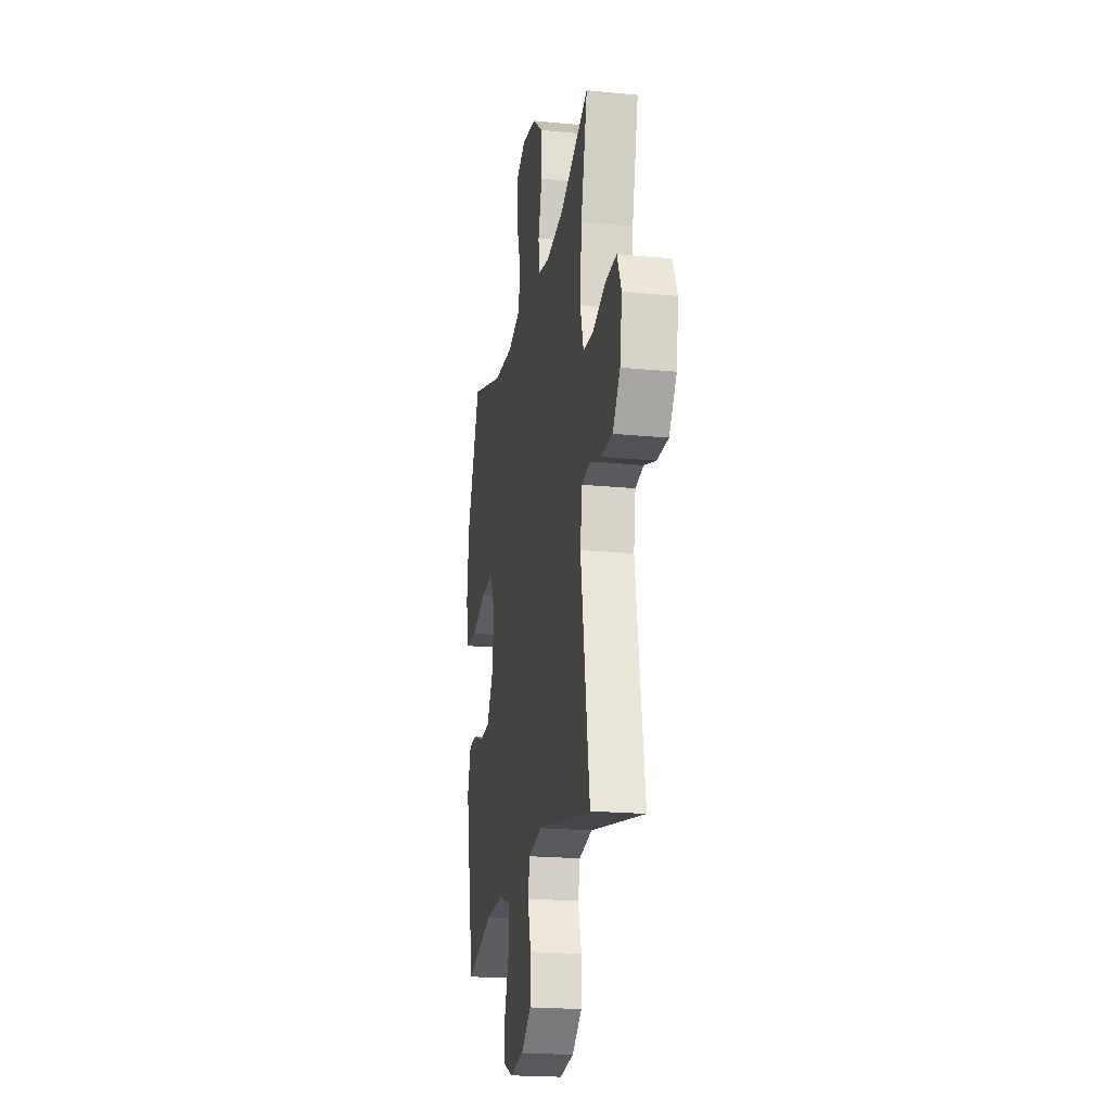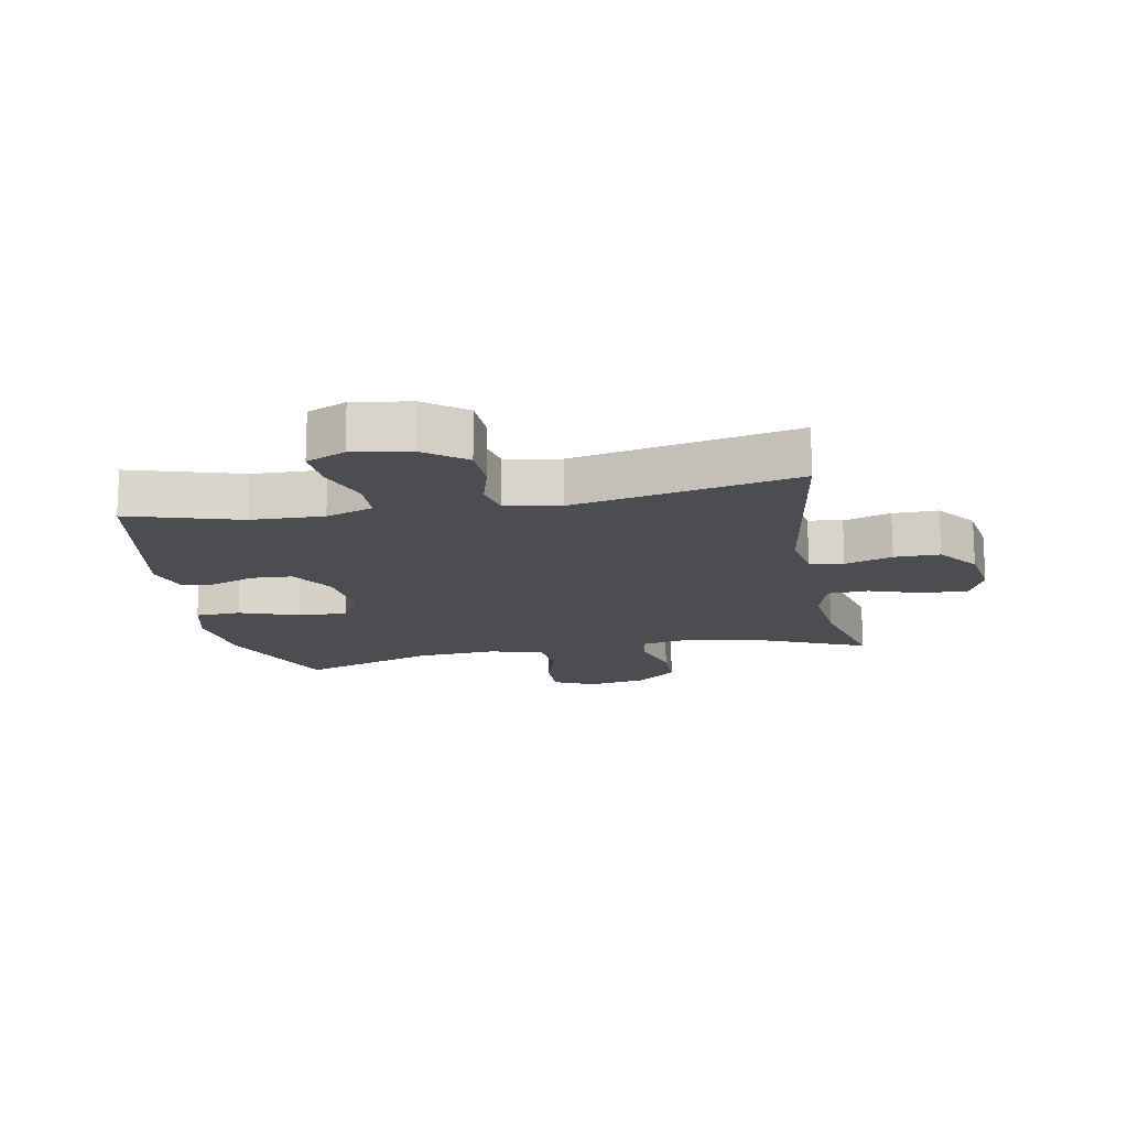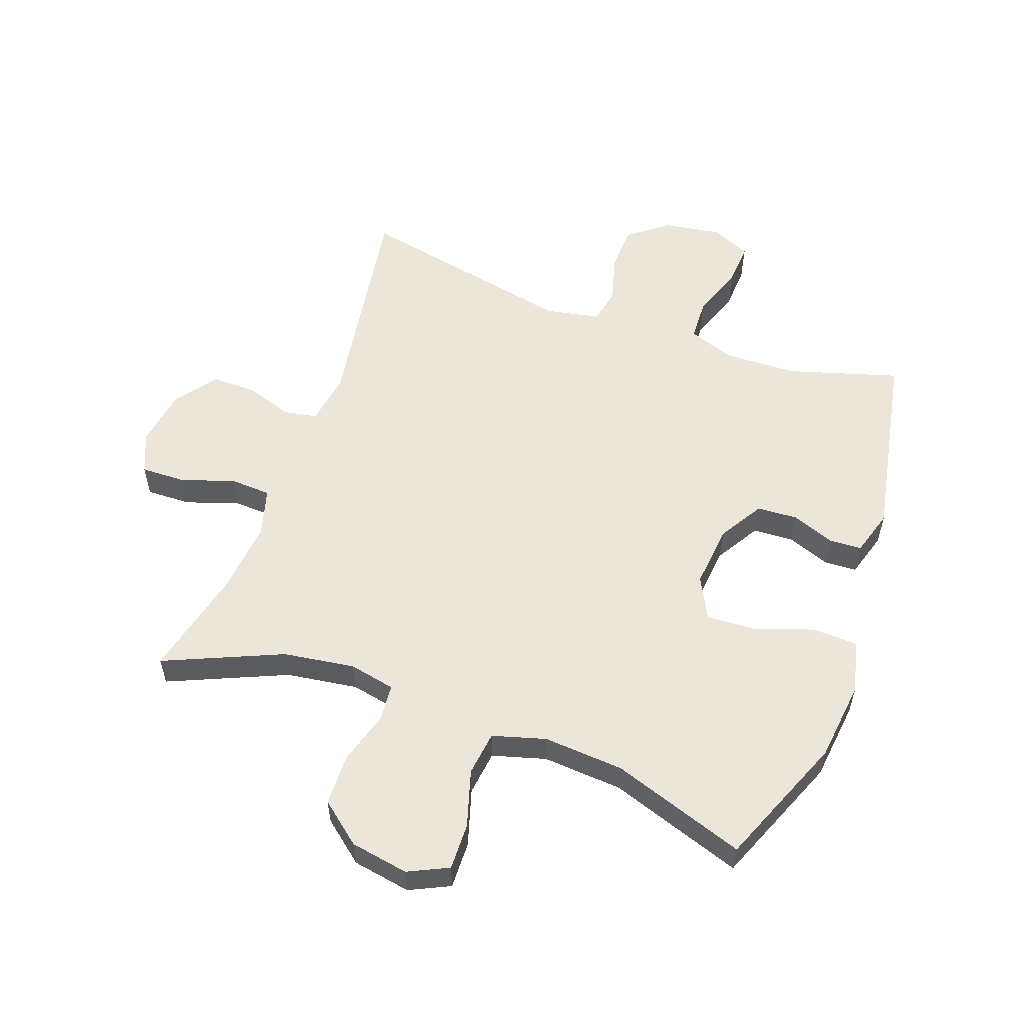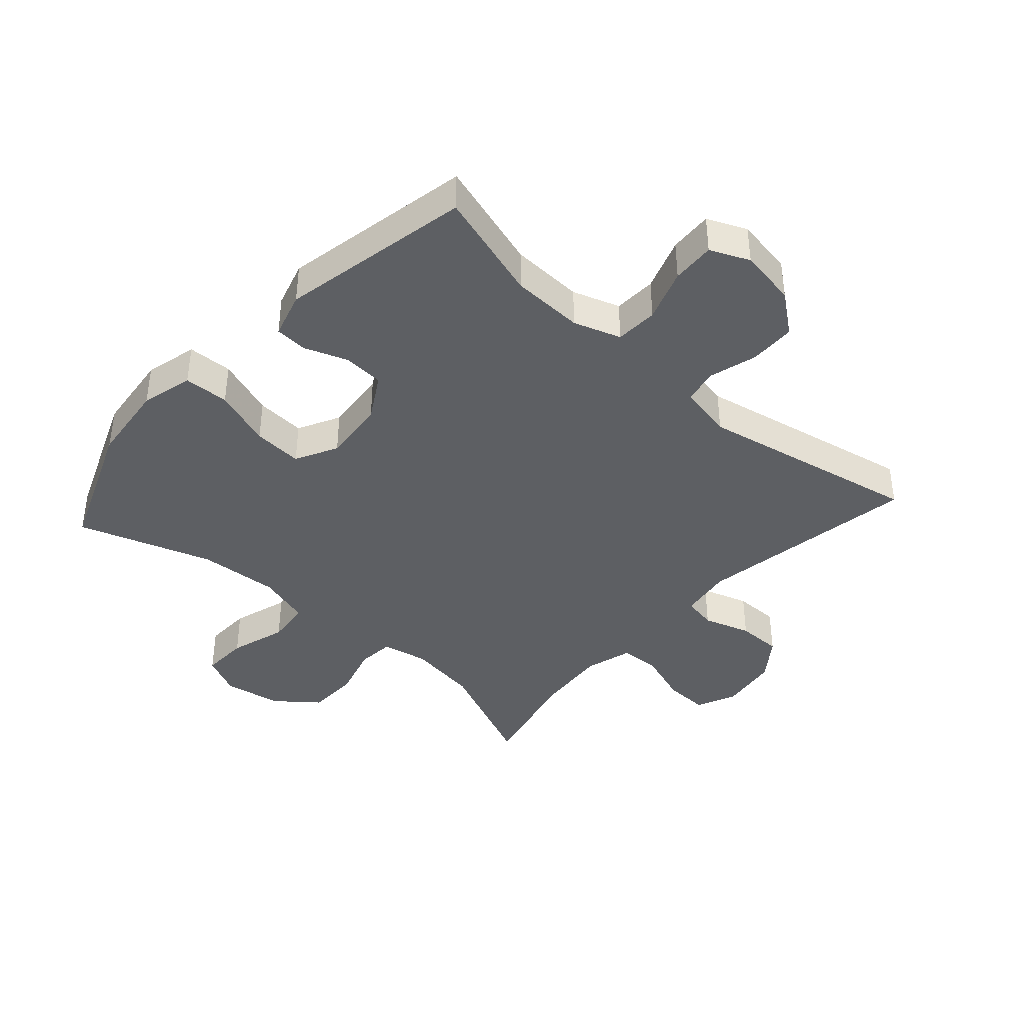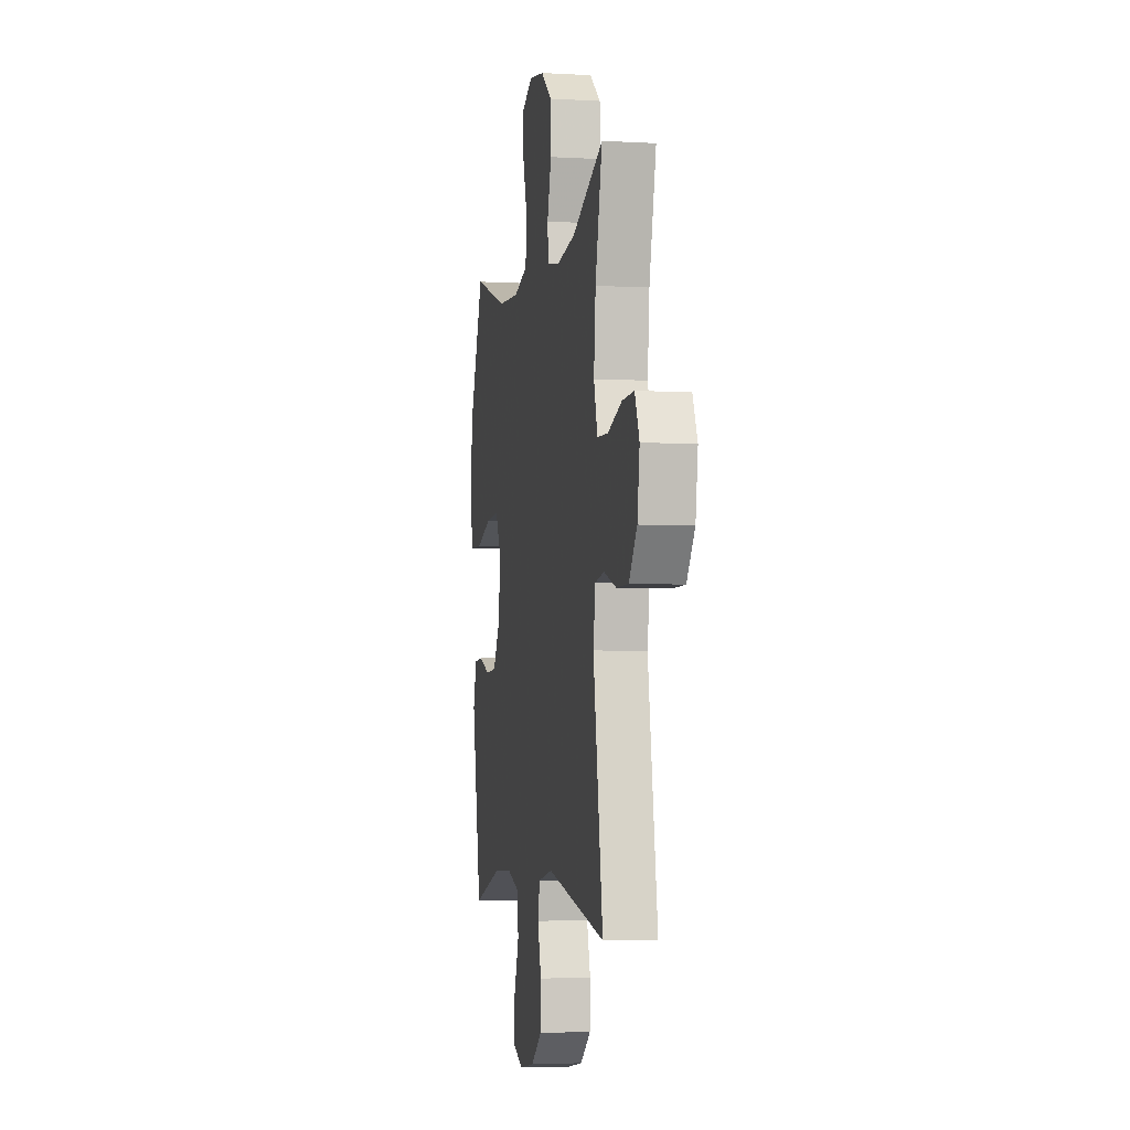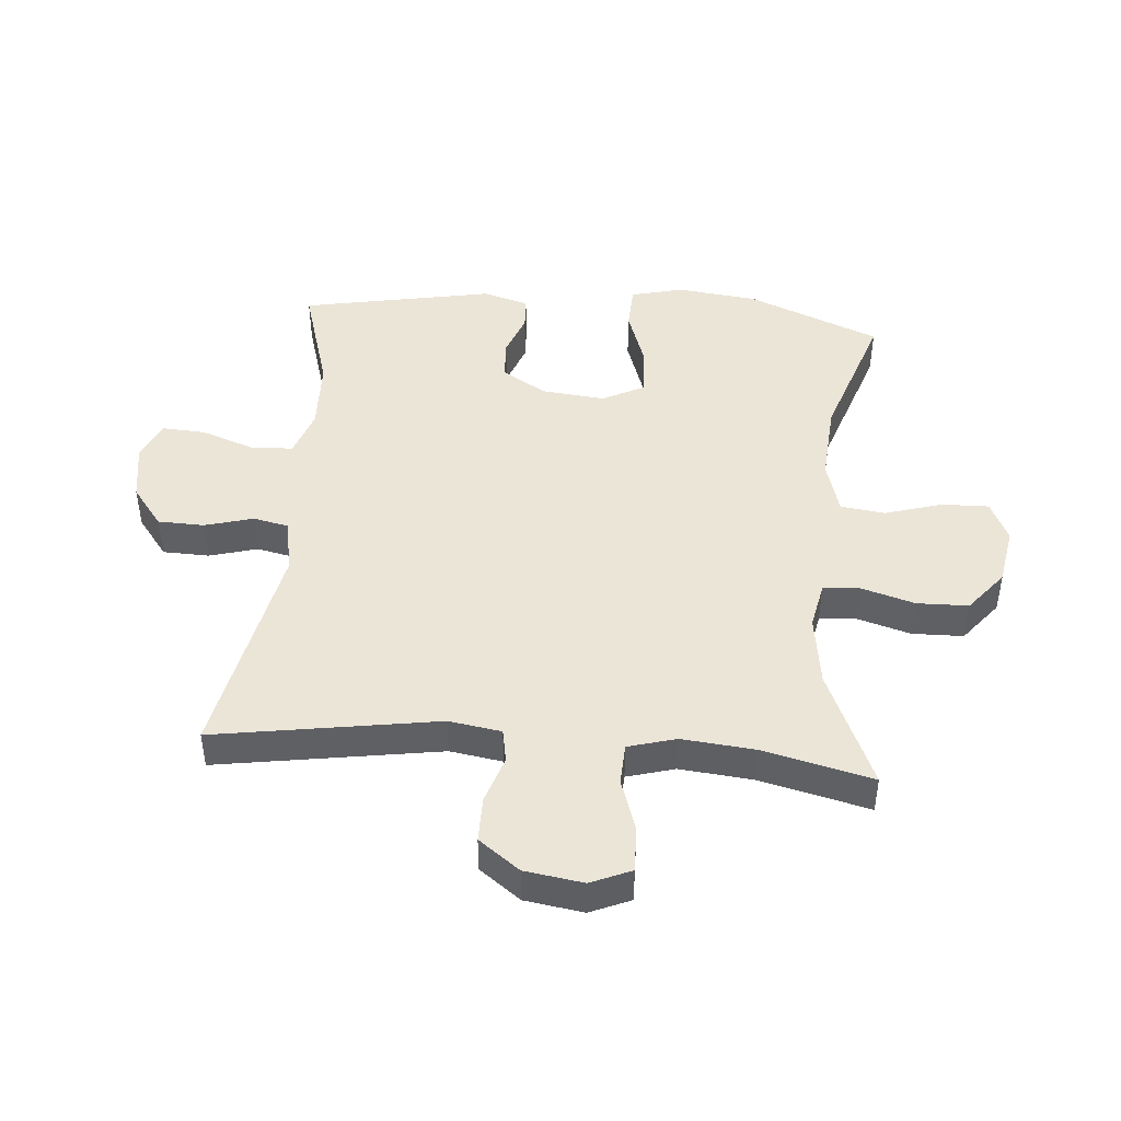
<metadata>
{"format":"obj","ext":"obj","renderer":"f3d","projection":"perspective","resolution":1024,"background":"white","views":[{"elev":-20.7,"azim":-100.0,"up":"+Z"},{"elev":-15.6,"azim":-169.1,"up":"+Y"},{"elev":56.1,"azim":20.0,"up":"+Y"},{"elev":-40.1,"azim":138.0,"up":"+Y"},{"elev":-4.3,"azim":-100.6,"up":"+Z"},{"elev":45.6,"azim":-85.1,"up":"+Y"}]}
</metadata>
<code>
v 0.5 0.07 -0.5
v 0.321 0.07 -0.446
v 0.204 0.07 -0.442
v 0.128 0.07 -0.468
v 0.125 0.07 -0.537
v 0.155 0.07 -0.622
v 0.159 0.07 -0.692
v 0.096 0.07 -0.72
v 0.003 0.07 -0.705
v -0.062 0.07 -0.655
v -0.064 0.07 -0.58
v -0.042 0.07 -0.502
v -0.054 0.07 -0.445
v -0.142 0.07 -0.428
v -0.5 0.07 -0.5
v -0.442 0.07 -0.14
v -0.455 0.07 -0.055
v -0.509 0.07 -0.045
v -0.585 0.07 -0.07
v -0.658 0.07 -0.07
v -0.707 0.07 -0.004
v -0.721 0.07 0.091
v -0.693 0.07 0.156
v -0.621 0.07 0.154
v -0.535 0.07 0.125
v -0.469 0.07 0.128
v -0.447 0.07 0.205
v -0.458 0.07 0.323
v -0.5 0.07 0.5
v -0.31 0.07 0.417
v -0.195 0.07 0.4
v -0.12 0.07 0.415
v -0.115 0.07 0.475
v -0.14 0.07 0.561
v -0.138 0.07 0.644
v -0.071 0.07 0.698
v 0.023 0.07 0.714
v 0.088 0.07 0.683
v 0.086 0.07 0.607
v 0.058 0.07 0.515
v 0.067 0.07 0.443
v 0.153 0.07 0.418
v 0.283 0.07 0.427
v 0.5 0.07 0.5
v 0.586 0.07 0.287
v 0.601 0.07 0.157
v 0.58 0.07 0.072
v 0.507 0.07 0.069
v 0.412 0.07 0.102
v 0.332 0.07 0.107
v 0.297 0.07 0.039
v 0.307 0.07 -0.063
v 0.35 0.07 -0.135
v 0.416 0.07 -0.139
v 0.486 0.07 -0.113
v 0.538 0.07 -0.116
v 0.56 0.07 -0.19
v 0.5 0 -0.5
v 0.321 0 -0.446
v 0.204 0 -0.442
v 0.128 0 -0.468
v 0.125 0 -0.537
v 0.155 0 -0.622
v 0.159 0 -0.692
v 0.096 0 -0.72
v 0.003 0 -0.705
v -0.062 0 -0.655
v -0.064 0 -0.58
v -0.042 0 -0.502
v -0.054 0 -0.445
v -0.142 0 -0.428
v -0.5 0 -0.5
v -0.442 0 -0.14
v -0.455 0 -0.055
v -0.509 0 -0.045
v -0.585 0 -0.07
v -0.658 0 -0.07
v -0.707 0 -0.004
v -0.721 0 0.091
v -0.693 0 0.156
v -0.621 0 0.154
v -0.535 0 0.125
v -0.469 0 0.128
v -0.447 0 0.205
v -0.458 0 0.323
v -0.5 0 0.5
v -0.31 0 0.417
v -0.195 0 0.4
v -0.12 0 0.415
v -0.115 0 0.475
v -0.14 0 0.561
v -0.138 0 0.644
v -0.071 0 0.698
v 0.023 0 0.714
v 0.088 0 0.683
v 0.086 0 0.607
v 0.058 0 0.515
v 0.067 0 0.443
v 0.153 0 0.418
v 0.283 0 0.427
v 0.5 0 0.5
v 0.586 0 0.287
v 0.601 0 0.157
v 0.58 0 0.072
v 0.507 0 0.069
v 0.412 0 0.102
v 0.332 0 0.107
v 0.297 0 0.039
v 0.307 0 -0.063
v 0.35 0 -0.135
v 0.416 0 -0.139
v 0.486 0 -0.113
v 0.538 0 -0.116
v 0.56 0 -0.19
f 54 55 56 57
f 53 54 57 1
f 52 53 1 2
f 51 52 2 3
f 46 47 48 49
f 46 49 50
f 43 44 45 46
f 42 43 46 50
f 41 42 50 51
f 37 38 39 40
f 37 40 41
f 36 37 41
f 33 34 35 36
f 32 33 36 41
f 31 32 41 51
f 28 29 30
f 27 28 30 31
f 26 27 31 51
f 22 23 24 25
f 18 19 20 21
f 17 18 21 22
f 14 15 16
f 13 14 16 17
f 9 10 11 12
f 9 12 13
f 8 9 13
f 5 6 7 8
f 4 5 8 13
f 3 4 13 17
f 26 51 3 17
f 17 22 25 26
f 114 113 112 111
f 58 114 111 110
f 59 58 110 109
f 60 59 109 108
f 106 105 104 103
f 107 106 103
f 103 102 101 100
f 107 103 100 99
f 108 107 99 98
f 97 96 95 94
f 98 97 94
f 98 94 93
f 93 92 91 90
f 98 93 90 89
f 108 98 89 88
f 87 86 85
f 88 87 85 84
f 108 88 84 83
f 82 81 80 79
f 78 77 76 75
f 79 78 75 74
f 73 72 71
f 74 73 71 70
f 69 68 67 66
f 70 69 66
f 70 66 65
f 65 64 63 62
f 70 65 62 61
f 74 70 61 60
f 74 60 108 83
f 83 82 79 74
f 1 58 59 2
f 2 59 60 3
f 3 60 61 4
f 4 61 62 5
f 5 62 63 6
f 6 63 64 7
f 7 64 65 8
f 8 65 66 9
f 9 66 67 10
f 10 67 68 11
f 11 68 69 12
f 12 69 70 13
f 13 70 71 14
f 14 71 72 15
f 15 72 73 16
f 16 73 74 17
f 17 74 75 18
f 18 75 76 19
f 19 76 77 20
f 20 77 78 21
f 21 78 79 22
f 22 79 80 23
f 23 80 81 24
f 24 81 82 25
f 25 82 83 26
f 26 83 84 27
f 27 84 85 28
f 28 85 86 29
f 29 86 87 30
f 30 87 88 31
f 31 88 89 32
f 32 89 90 33
f 33 90 91 34
f 34 91 92 35
f 35 92 93 36
f 36 93 94 37
f 37 94 95 38
f 38 95 96 39
f 39 96 97 40
f 40 97 98 41
f 41 98 99 42
f 42 99 100 43
f 43 100 101 44
f 44 101 102 45
f 45 102 103 46
f 46 103 104 47
f 47 104 105 48
f 48 105 106 49
f 49 106 107 50
f 50 107 108 51
f 51 108 109 52
f 52 109 110 53
f 53 110 111 54
f 54 111 112 55
f 55 112 113 56
f 56 113 114 57
f 57 114 58 1

</code>
